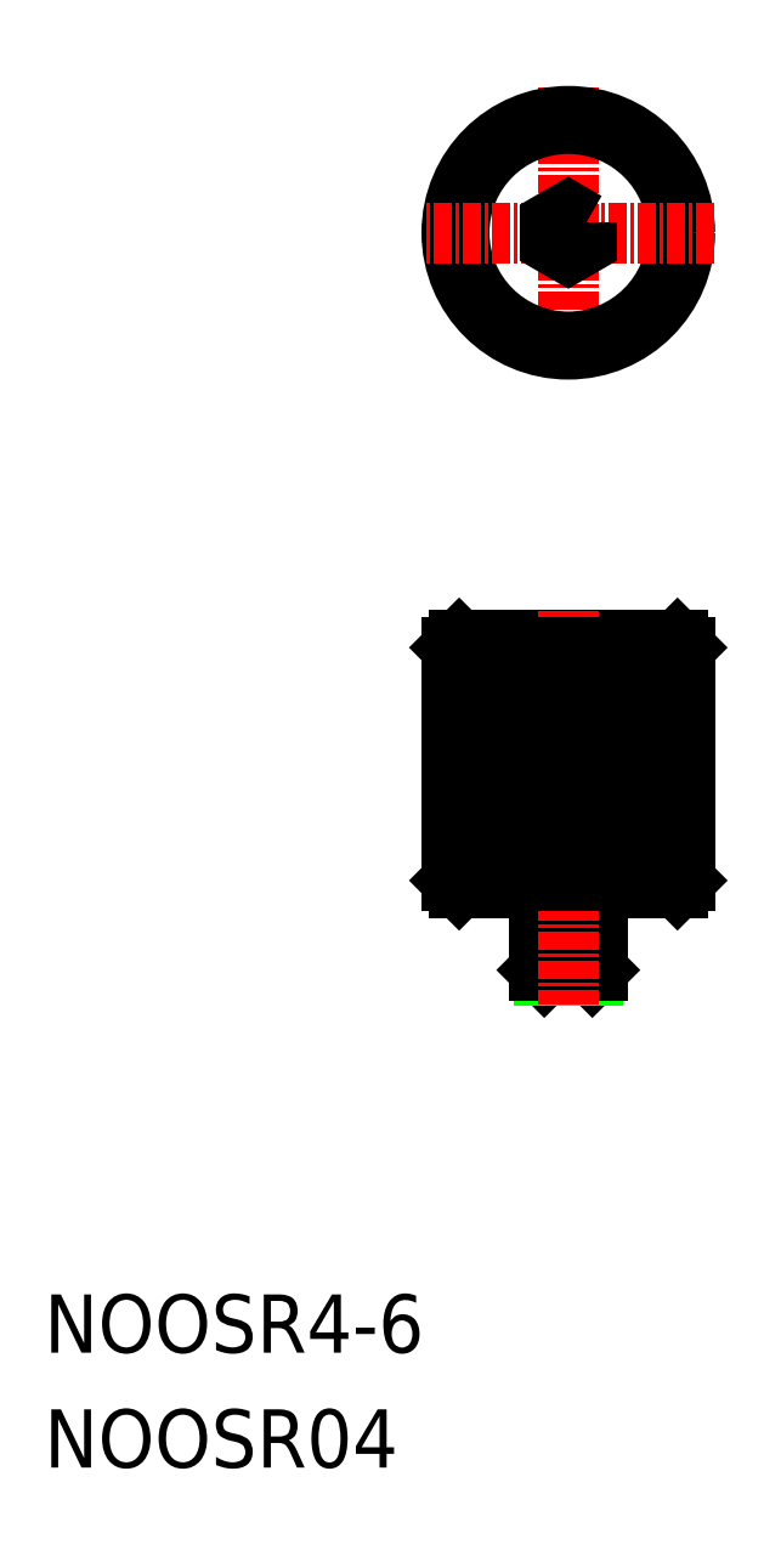
<metadata>
{"format":"dxf","ext":"dxf","renderer":"ezdxf+matplotlib","layout":"modelspace","background":"white","min_lineweight":24,"dpi":150}
</metadata>
<code>
0
SECTION
2
ENTITIES
0
LINE
8
CENTER
10
-1.261e+04
20
-226.1
30
0
11
-1.261e+04
21
-246.1
31
0
0
CIRCLE
8
0
10
-1.261e+04
20
-236.1
30
0
40
7.5
0
CIRCLE
8
0
10
-1.261e+04
20
-236.1
30
0
40
8
0
LINE
8
CENTER
10
-1.26e+04
20
-236.1
30
0
11
-1.262e+04
21
-236.1
31
0
0
LINE
8
0
10
-1.261e+04
20
-280.6
30
0
11
-1.261e+04
21
-264.6
31
0
0
LINE
8
0
10
-1.26e+04
20
-280.6
30
0
11
-1.26e+04
21
-264.6
31
0
0
LINE
8
0
10
-1.26e+04
20
-280.6
30
0
11
-1.26e+04
21
-264.6
31
0
0
LINE
8
0
10
-1.26e+04
20
-280.6
30
0
11
-1.26e+04
21
-264.6
31
0
0
LINE
8
0
10
-1.26e+04
20
-280.6
30
0
11
-1.26e+04
21
-281.1
31
0
0
LINE
8
0
10
-1.261e+04
20
-280.6
30
0
11
-1.261e+04
21
-280.6
31
0
0
LINE
8
0
10
-1.261e+04
20
-280.6
30
0
11
-1.261e+04
21
-264.6
31
0
0
LINE
8
0
10
-1.261e+04
20
-280.6
30
0
11
-1.261e+04
21
-264.6
31
0
0
LINE
8
0
10
-1.261e+04
20
-280.6
30
0
11
-1.261e+04
21
-264.6
31
0
0
LINE
8
0
10
-1.261e+04
20
-280.6
30
0
11
-1.261e+04
21
-264.6
31
0
0
LINE
8
0
10
-1.261e+04
20
-280.6
30
0
11
-1.261e+04
21
-264.6
31
0
0
LINE
8
0
10
-1.261e+04
20
-280.6
30
0
11
-1.261e+04
21
-264.6
31
0
0
LINE
8
0
10
-1.26e+04
20
-264.1
30
0
11
-1.26e+04
21
-264.6
31
0
0
LINE
8
0
10
-1.261e+04
20
-282.3
30
0
11
-1.261e+04
21
-281.7
31
0
0
LINE
8
0
10
-1.261e+04
20
-280.6
30
0
11
-1.261e+04
21
-264.6
31
0
0
LINE
8
0
10
-1.261e+04
20
-280.6
30
0
11
-1.261e+04
21
-264.6
31
0
0
LINE
8
0
10
-1.261e+04
20
-280.6
30
0
11
-1.261e+04
21
-264.6
31
0
0
LINE
8
0
10
-1.261e+04
20
-280.6
30
0
11
-1.261e+04
21
-264.6
31
0
0
LINE
8
0
10
-1.261e+04
20
-280.6
30
0
11
-1.261e+04
21
-264.6
31
0
0
LINE
8
0
10
-1.261e+04
20
-280.6
30
0
11
-1.261e+04
21
-280.6
31
0
0
LINE
8
0
10
-1.261e+04
20
-282.3
30
0
11
-1.261e+04
21
-281.7
31
0
0
LINE
8
0
10
-1.261e+04
20
-280.6
30
0
11
-1.261e+04
21
-264.6
31
0
0
LINE
8
0
10
-1.261e+04
20
-280.6
30
0
11
-1.261e+04
21
-264.6
31
0
0
LINE
8
0
10
-1.261e+04
20
-280.6
30
0
11
-1.261e+04
21
-264.6
31
0
0
LINE
8
0
10
-1.261e+04
20
-280.6
30
0
11
-1.261e+04
21
-264.6
31
0
0
LINE
8
0
10
-1.261e+04
20
-280.6
30
0
11
-1.261e+04
21
-264.6
31
0
0
LINE
8
0
10
-1.261e+04
20
-282.3
30
0
11
-1.261e+04
21
-282.3
31
0
0
LINE
8
0
10
-1.262e+04
20
-280.6
30
0
11
-1.262e+04
21
-264.6
31
0
0
LINE
8
0
10
-1.262e+04
20
-280.6
30
0
11
-1.262e+04
21
-264.6
31
0
0
LINE
8
0
10
-1.262e+04
20
-280.6
30
0
11
-1.262e+04
21
-264.6
31
0
0
LINE
8
0
10
-1.262e+04
20
-280.6
30
0
11
-1.262e+04
21
-264.6
31
0
0
LINE
8
0
10
-1.261e+04
20
-280.6
30
0
11
-1.261e+04
21
-264.6
31
0
0
LINE
8
0
10
-1.261e+04
20
-280.6
30
0
11
-1.261e+04
21
-264.6
31
0
0
LINE
8
0
10
-1.262e+04
20
-280.6
30
0
11
-1.262e+04
21
-281.1
31
0
0
LINE
8
0
10
-1.262e+04
20
-280.6
30
0
11
-1.262e+04
21
-264.6
31
0
0
LINE
8
0
10
-1.262e+04
20
-280.6
30
0
11
-1.262e+04
21
-264.6
31
0
0
LINE
8
0
10
-1.262e+04
20
-280.6
30
0
11
-1.262e+04
21
-264.6
31
0
0
LINE
8
0
10
-1.262e+04
20
-280.6
30
0
11
-1.262e+04
21
-264.6
31
0
0
LINE
8
0
10
-1.262e+04
20
-280.6
30
0
11
-1.262e+04
21
-264.6
31
0
0
LINE
8
0
10
-1.262e+04
20
-280.6
30
0
11
-1.262e+04
21
-264.6
31
0
0
LINE
8
0
10
-1.262e+04
20
-264.1
30
0
11
-1.262e+04
21
-264.6
31
0
0
LINE
8
0
10
-1.26e+04
20
-280.6
30
0
11
-1.262e+04
21
-280.6
31
0
0
LINE
8
0
10
-1.26e+04
20
-264.6
30
0
11
-1.262e+04
21
-264.6
31
0
0
LINE
8
0
10
-1.26e+04
20
-281.1
30
0
11
-1.262e+04
21
-281.1
31
0
0
LINE
8
0
10
-1.262e+04
20
-264.1
30
0
11
-1.26e+04
21
-264.1
31
0
0
LINE
8
0
10
-1.261e+04
20
-287.1
30
0
11
-1.261e+04
21
-286.8
31
0
0
LINE
8
0
10
-1.261e+04
20
-286.8
30
0
11
-1.261e+04
21
-287.1
31
0
0
LINE
8
0
10
-1.261e+04
20
-287.1
30
0
11
-1.261e+04
21
-287.1
31
0
0
LINE
8
0
10
-1.261e+04
20
-286.8
30
0
11
-1.261e+04
21
-286.8
31
0
0
LINE
8
0
10
-1.261e+04
20
-287.1
30
0
11
-1.261e+04
21
-282.3
31
0
0
LINE
8
0
10
-1.261e+04
20
-287.1
30
0
11
-1.261e+04
21
-282.3
31
0
0
LINE
8
0
10
-1.261e+04
20
-286.8
30
0
11
-1.261e+04
21
-281.1
31
0
0
LINE
8
0
10
-1.261e+04
20
-281.1
30
0
11
-1.261e+04
21
-286.8
31
0
0
LINE
8
CENTER
10
-1.261e+04
20
-262.1
30
0
11
-1.261e+04
21
-289.1
31
0
0
LINE
8
0
10
-1.261e+04
20
-280.6
30
0
11
-1.261e+04
21
-264.6
31
0
0
TEXT
8
0
10
-1.265e+04
20
-321
30
0
40
4
1
NOOSR04
0
TEXT
8
0
10
-1.265e+04
20
-313.1
30
0
40
4
1
NOOSR4-6
0
POLYLINE
8
0
66
     1
10
0
20
0
30
0
70
     1
0
VERTEX
8
0
10
-1.261e+04
20
-235.4
30
0
0
VERTEX
8
0
10
-1.261e+04
20
-234.7
30
0
0
VERTEX
8
0
10
-1.261e+04
20
-235.4
30
0
0
VERTEX
8
0
10
-1.261e+04
20
-236.9
30
0
0
VERTEX
8
0
10
-1.261e+04
20
-237.6
30
0
0
VERTEX
8
0
10
-1.261e+04
20
-236.9
30
0
0
SEQEND
8
0
0
ENDSEC
0
EOF

</code>
